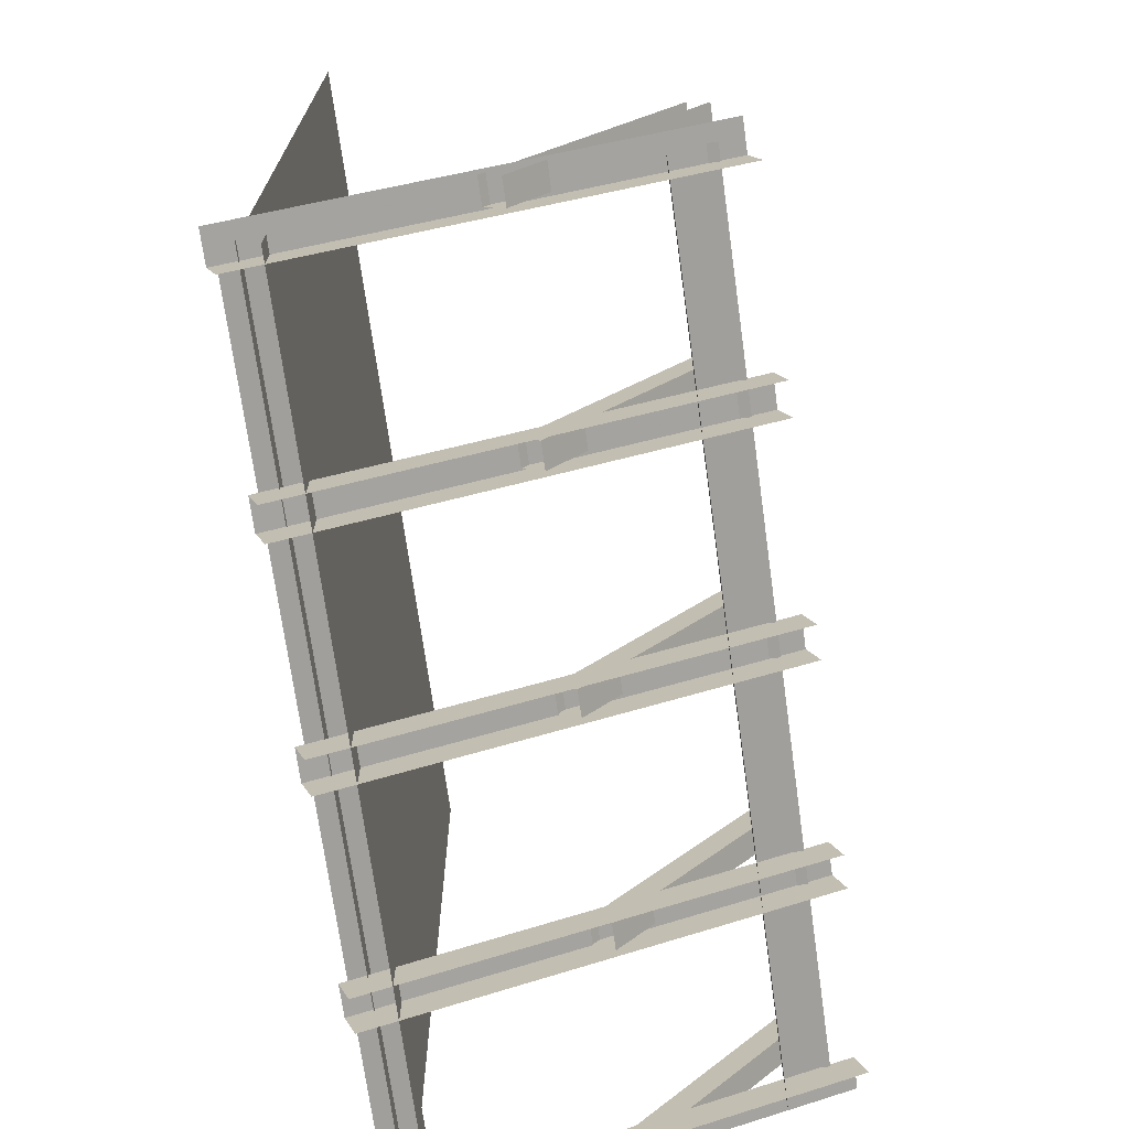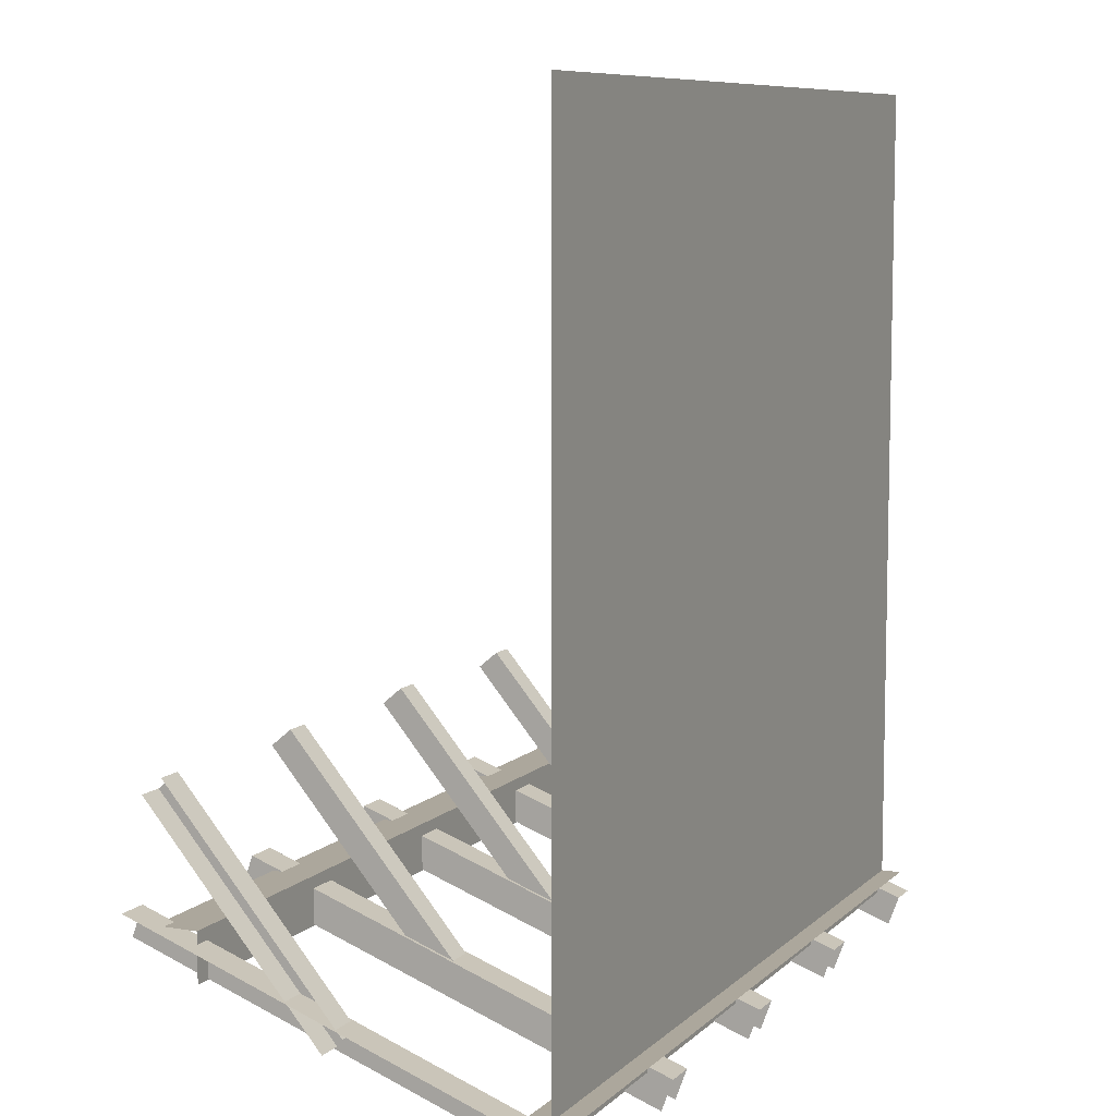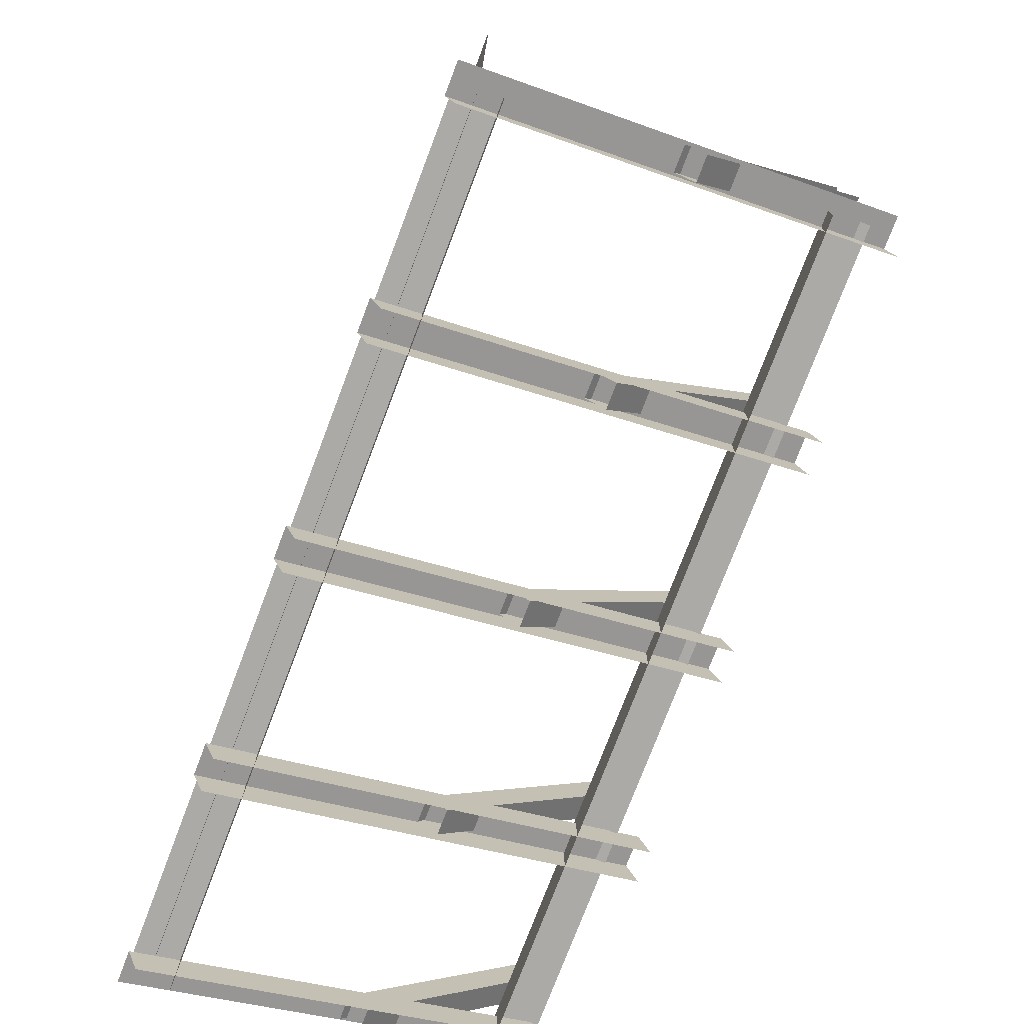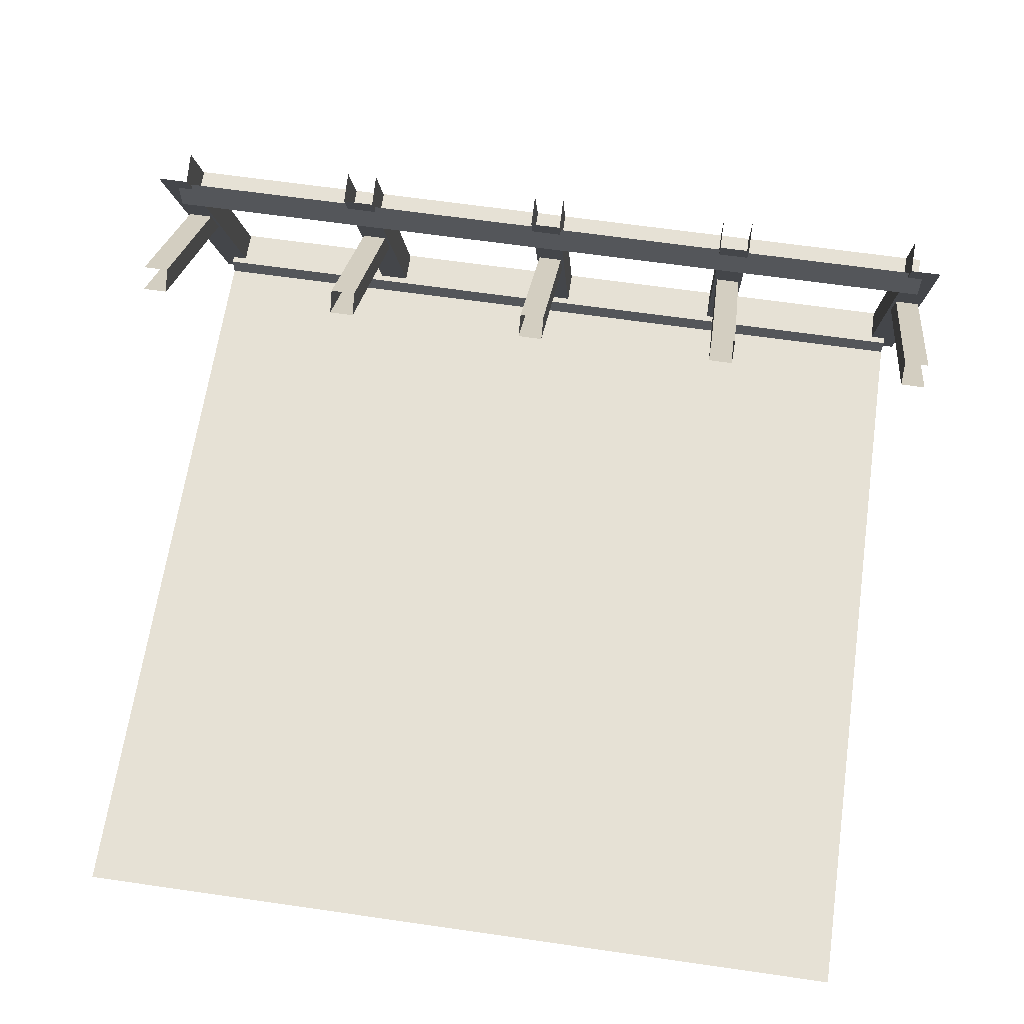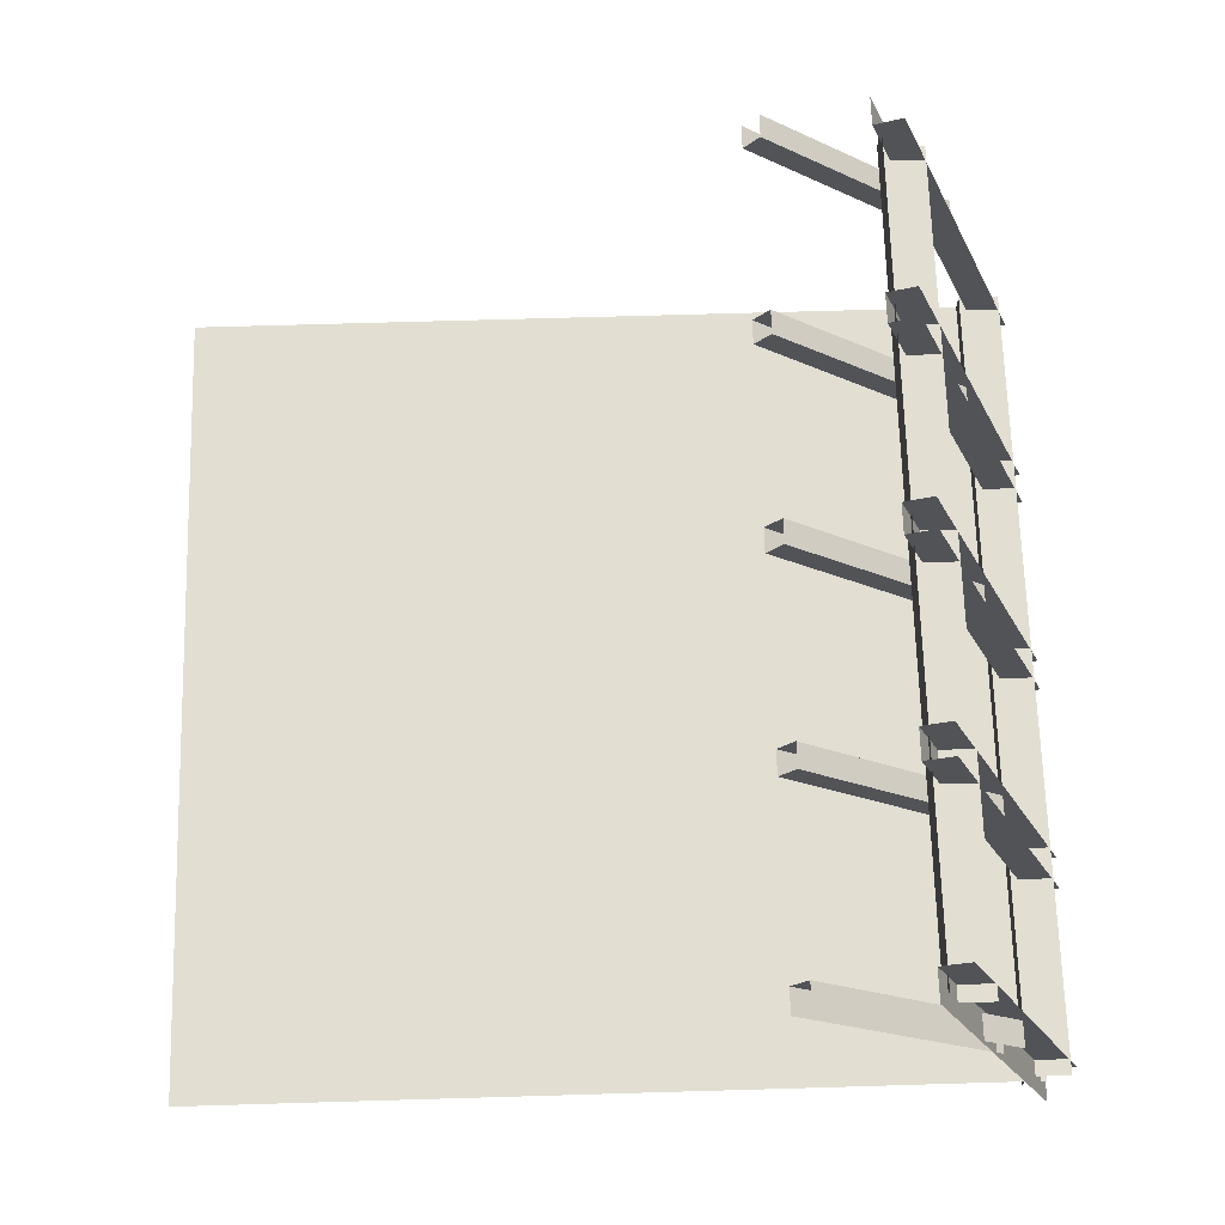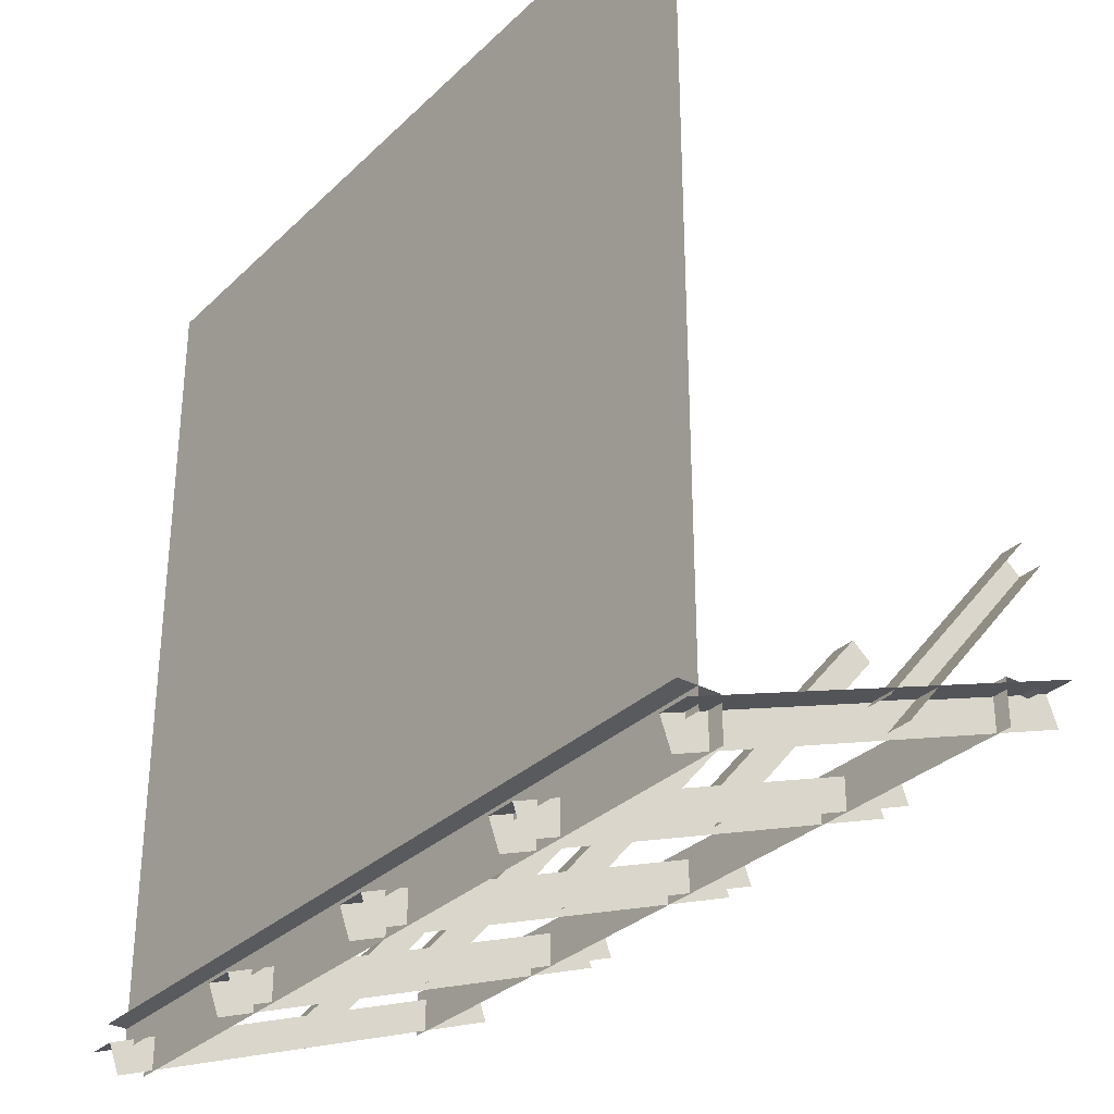
<metadata>
{"format":"obj","ext":"obj","renderer":"f3d","projection":"perspective","resolution":1024,"background":"white","views":[{"elev":-71.2,"azim":97.9,"up":"+Z"},{"elev":8.4,"azim":-65.2,"up":"+Z"},{"elev":-75.9,"azim":69.2,"up":"+Z"},{"elev":64.2,"azim":8.3,"up":"+Y"},{"elev":67.9,"azim":88.3,"up":"+Y"},{"elev":-31.4,"azim":53.0,"up":"+Z"}]}
</metadata>
<code>
v 4 0.1 4.015
v -4 0.1 4.015
v 4 -0.1 3.985
v 4 0.1 3.985
v -4 -0.1 3.985
v -4 0.1 3.985
f 4 5 6
f 6 1 4
f 4 3 5
f 6 2 1
v -4 -0.2 4
v 4 -0.2 4
v -4 3.3 4
v 4 3.3 4
f 9 8 7
f 9 10 8
v -3.166 0.4947 1.363
v -3.327 0.9739 1.431
v -3.229 0.09735 1.39
v -3.5 0.9055 1.503
v -3.514 0.4947 0.5332
v -3.675 0.9739 0.6006
v -3.577 0.09735 0.5596
v -3.848 0.9055 0.6732
v -3.339 0.9799 1.436
v -3.495 0.9183 1.501
v -3.843 0.9183 0.6709
v -3.687 0.9799 0.6055
v -3.843 0.9089 0.6603
v -3.365 0.5014 1.446
v -3.687 0.9705 0.595
v -3.526 0.4912 0.5276
v -3.171 0.4912 1.376
v -3.332 0.9705 1.444
v -3.488 0.9089 1.509
v -3.708 0.5048 0.6035
v -3.712 0.5014 0.6164
v -3.352 0.5048 1.452
f 31 13 24
f 16 11 15
f 14 29 20
f 22 20 19
f 12 22 19
f 14 21 18
f 23 18 21
f 25 30 23
f 22 16 25
f 31 23 30
f 16 26 25
f 28 32 27
f 11 28 27
f 21 25 23
f 20 28 19
f 19 28 12
f 14 32 29
f 24 14 31
f 31 17 13
f 14 18 31
f 16 12 11
f 22 21 20
f 12 16 22
f 14 20 21
f 25 26 30
f 31 18 23
f 16 15 26
f 28 29 32
f 11 12 28
f 21 22 25
f 20 29 28
f 14 24 32
v -2.883 -0.02 0.2691
v -2.893 0.74 0.2729
v -3.815 0.74 0.6593
v -2.961 -0.02 0.08461
v -2.97 0.74 0.08847
v -3.892 0.74 0.4748
v -3.896 -0.02 0.4656
v -2.974 -0.02 0.07925
v -2.889 -0.02 0.2822
v -3.811 -0.02 0.6685
v -2.883 0.73 0.2691
v -2.961 0.73 0.08461
v -3.896 0.73 0.4656
v -2.974 0.73 0.07925
v -2.889 0.73 0.2822
v -3.811 0.73 0.6685
f 36 46 44
f 43 36 44
f 38 34 37
f 46 39 45
f 46 37 44
f 48 41 47
f 34 47 43
f 43 41 33
f 37 43 44
f 37 45 38
f 35 47 34
f 42 45 39
f 38 48 35
f 36 40 46
f 43 33 36
f 38 35 34
f 46 40 39
f 48 42 41
f 43 47 41
f 37 34 43
f 37 46 45
f 35 48 47
f 42 48 45
f 38 45 48
v -2.458 -0.02 1.284
v -2.468 0.74 1.288
v -3.39 0.74 1.674
v -2.536 -0.02 1.099
v -2.545 0.74 1.103
v -3.467 0.74 1.489
v -3.471 -0.02 1.48
v -2.549 -0.02 1.094
v -2.464 -0.02 1.297
v -3.386 -0.02 1.683
v -2.458 0.73 1.284
v -2.536 0.73 1.099
v -3.471 0.73 1.48
v -2.549 0.73 1.094
v -2.464 0.73 1.297
v -3.386 0.73 1.683
f 52 62 60
f 59 52 60
f 54 50 53
f 62 55 61
f 62 53 60
f 64 57 63
f 50 63 59
f 59 57 49
f 53 59 60
f 53 61 54
f 50 64 63
f 58 61 55
f 51 61 64
f 52 56 62
f 59 49 52
f 54 51 50
f 62 56 55
f 64 58 57
f 59 63 57
f 53 50 59
f 53 62 61
f 50 51 64
f 58 64 61
f 51 54 61
v -2.563 0.1 1.111
v -2.545 0.5 1.103
v -3.227 0.1 1.389
v -2.911 0.1 0.2807
v -2.893 0.5 0.2729
v -3.575 0.1 0.5588
v -2.545 0.38 1.103
v -2.893 0.38 0.2729
v -2.911 0.377 0.2807
v -2.563 0.377 1.111
v -2.554 0.51 1.107
v -3.181 0.51 1.37
v -2.902 0.51 0.2768
v -3.529 0.51 0.5395
f 74 68 73
f 67 68 65
f 69 75 66
f 66 72 69
f 72 74 73
f 78 75 77
f 74 65 68
f 67 70 68
f 69 77 75
f 66 71 72
f 72 71 74
f 78 76 75
v -3.384 0.4947 -0.9058
v -3.524 0.9739 -1.01
v -3.439 0.09735 -0.9467
v -3.674 0.9055 -1.123
v -2.845 0.4947 -1.626
v -2.985 0.9739 -1.731
v -2.9 0.09735 -1.667
v -3.135 0.9055 -1.844
v -3.534 0.9799 -1.018
v -3.67 0.9183 -1.119
v -3.13 0.9183 -1.84
v -2.995 0.9799 -1.739
v -3.122 0.9089 -1.846
v -3.557 0.5014 -1.035
v -2.986 0.9705 -1.745
v -2.847 0.4912 -1.64
v -3.398 0.4912 -0.9034
v -3.537 0.9705 -1.008
v -3.673 0.9089 -1.109
v -3.004 0.5048 -1.758
v -3.017 0.5014 -1.755
v -3.555 0.5048 -1.021
f 99 81 92
f 80 83 84
f 82 97 88
f 89 87 90
f 84 87 80
f 86 88 89
f 91 86 89
f 93 98 91
f 90 84 93
f 86 98 99
f 83 93 84
f 96 100 95
f 79 96 95
f 89 93 91
f 88 96 87
f 87 96 80
f 82 100 97
f 92 82 99
f 99 85 81
f 82 86 99
f 80 79 83
f 89 88 87
f 84 90 87
f 86 82 88
f 93 94 98
f 86 91 98
f 83 94 93
f 96 97 100
f 79 80 96
f 89 90 93
f 88 97 96
f 82 92 100
v -2.298 -0.02 -1.217
v -2.306 0.74 -1.223
v -3.106 0.74 -1.822
v -2.178 -0.02 -1.377
v -2.186 0.74 -1.383
v -2.987 0.74 -1.982
v -2.981 -0.02 -1.99
v -2.18 -0.02 -1.391
v -2.312 -0.02 -1.215
v -3.112 -0.02 -1.814
v -2.298 0.73 -1.217
v -2.178 0.73 -1.377
v -2.981 0.73 -1.99
v -2.18 0.73 -1.391
v -2.312 0.73 -1.215
v -3.112 0.73 -1.814
f 104 114 112
f 111 104 112
f 106 102 105
f 114 107 113
f 114 105 112
f 116 109 115
f 102 115 111
f 111 109 101
f 102 112 105
f 105 113 106
f 102 116 115
f 110 113 107
f 106 116 103
f 104 108 114
f 111 101 104
f 106 103 102
f 114 108 107
f 116 110 109
f 111 115 109
f 102 111 112
f 105 114 113
f 102 103 116
f 110 116 113
f 106 113 116
v -2.957 -0.02 -0.3362
v -2.965 0.74 -0.3421
v -3.765 0.74 -0.9412
v -2.837 -0.02 -0.4963
v -2.845 0.74 -0.5023
v -3.645 0.74 -1.101
v -3.64 -0.02 -1.109
v -2.839 -0.02 -0.5103
v -2.971 -0.02 -0.3341
v -3.771 -0.02 -0.9332
v -2.957 0.73 -0.3362
v -2.837 0.73 -0.4963
v -3.64 0.73 -1.109
v -2.839 0.73 -0.5103
v -2.971 0.73 -0.3341
v -3.771 0.73 -0.9332
f 120 130 128
f 127 120 128
f 121 119 118
f 130 123 129
f 130 121 128
f 132 125 131
f 118 131 127
f 127 125 117
f 121 127 128
f 121 129 122
f 119 131 118
f 126 129 123
f 122 132 119
f 120 124 130
f 127 117 120
f 121 122 119
f 130 124 123
f 132 126 125
f 127 131 125
f 121 118 127
f 121 130 129
f 119 132 131
f 126 132 129
f 122 129 132
v -2.861 0.1 -0.5143
v -2.845 0.5 -0.5023
v -3.437 0.1 -0.9456
v -2.322 0.1 -1.235
v -2.306 0.5 -1.223
v -2.898 0.1 -1.666
v -2.845 0.38 -0.5023
v -2.306 0.38 -1.223
v -2.322 0.377 -1.235
v -2.861 0.377 -0.5143
v -2.853 0.51 -0.5083
v -3.397 0.51 -0.9156
v -2.314 0.51 -1.229
v -2.858 0.51 -1.636
f 142 136 141
f 135 136 133
f 134 145 143
f 134 140 137
f 140 142 141
f 146 143 145
f 142 133 136
f 135 138 136
f 134 137 145
f 134 139 140
f 140 139 142
f 146 144 143
v -3.85 3.126 -3.107
v 3.85 3.126 -3.107
v -3.85 0.177 -4.18
v 3.85 0.177 -4.18
v -1.85 3.126 -3.107
v 0.15 3.126 -3.107
v 1.85 3.126 -3.107
v 1.85 0.177 -4.18
v -0.15 0.177 -4.18
v -1.85 0.177 -4.18
v 2.15 3.126 -3.107
v 2.15 0.177 -4.18
v -0.15 3.126 -3.107
v 0.15 0.177 -4.18
v -2.15 3.126 -3.107
v -2.15 0.177 -4.18
f 158 148 157
f 149 161 147
f 156 159 151
f 160 153 152
f 158 150 148
f 149 162 161
f 156 155 159
f 160 154 153
v -4 3.1 -3.14
v -4 3.1 -2.7
v -4 3.5 -2.7
v 4 3.1 -3.14
v 4 3.1 -2.7
v 4 3.5 -2.7
f 164 166 167
f 168 164 167
f 164 163 166
f 168 165 164
v -4 3.3 4
v 4 3.3 4
v -4 3.3 -2.71
v 4 3.3 -2.71
f 171 170 169
f 171 172 170
v 4.12 1.903 -3.518
v 4.12 3.509 -1.603
v 4.12 1.719 -3.364
v 4.12 3.326 -1.449
v 3.88 1.903 -3.518
v 3.88 3.509 -1.603
v 3.88 1.719 -3.364
v 3.88 3.326 -1.449
f 180 175 176
f 178 179 180
f 174 177 178
f 180 179 175
f 178 177 179
f 174 173 177
v 4.15 -0.2392 -4.027
v 4.15 3.707 -2.591
v 3.85 -0.1366 -4.309
v 3.85 3.81 -2.873
v 3.85 -0.2392 -4.027
v 3.85 3.707 -2.591
f 186 181 182
f 184 185 186
f 186 185 181
f 184 183 185
v 1.85 -0.2392 -4.027
v 1.85 3.707 -2.591
v 1.85 -0.1366 -4.309
v 1.85 3.81 -2.873
v 2.15 -0.2392 -4.027
v 2.15 3.707 -2.591
v 2.15 -0.1366 -4.309
v 2.15 3.81 -2.873
f 188 189 187
f 192 193 194
f 188 191 192
f 188 190 189
f 192 191 193
f 188 187 191
v 2.12 1.719 -3.364
v 2.12 3.326 -1.449
v 1.88 1.719 -3.364
v 1.88 3.326 -1.449
v 2.12 1.903 -3.518
v 2.12 3.509 -1.603
v 1.88 1.903 -3.518
v 1.88 3.509 -1.603
f 198 195 196
f 198 201 197
f 202 199 201
f 196 199 200
f 198 197 195
f 198 202 201
f 202 200 199
f 196 195 199
v -2.12 1.903 -3.518
v -2.12 3.509 -1.603
v -1.88 1.903 -3.518
v -1.88 3.509 -1.603
v -2.12 1.719 -3.364
v -2.12 3.326 -1.449
v -1.88 1.719 -3.364
v -1.88 3.326 -1.449
f 206 203 204
f 210 205 206
f 208 209 210
f 208 203 207
f 206 205 203
f 210 209 205
f 208 207 209
f 208 204 203
v -1.85 -0.1366 -4.309
v -1.85 3.81 -2.873
v -1.85 -0.2392 -4.027
v -1.85 3.707 -2.591
v -2.15 -0.1366 -4.309
v -2.15 3.81 -2.873
v -2.15 -0.2392 -4.027
v -2.15 3.707 -2.591
f 214 211 212
f 218 213 214
f 216 217 218
f 214 213 211
f 218 217 213
f 216 215 217
v -3.85 -0.1366 -4.309
v -3.85 3.81 -2.873
v -4.15 -0.2392 -4.027
v -4.15 3.707 -2.591
v -3.85 -0.2392 -4.027
v -3.85 3.707 -2.591
f 224 219 220
f 222 223 224
f 224 223 219
f 222 221 223
v -3.88 1.903 -3.518
v -3.88 3.509 -1.603
v -3.88 1.719 -3.364
v -3.88 3.326 -1.449
v -4.12 1.903 -3.518
v -4.12 3.509 -1.603
v -4.12 1.719 -3.364
v -4.12 3.326 -1.449
f 228 225 226
f 232 227 228
f 226 229 230
f 228 227 225
f 232 231 227
f 226 225 229
v -0.12 1.719 -3.364
v -0.12 3.326 -1.449
v -0.12 1.903 -3.518
v -0.12 3.509 -1.603
v 0.12 1.719 -3.364
v 0.12 3.326 -1.449
v 0.12 1.903 -3.518
v 0.12 3.509 -1.603
f 234 235 233
f 240 235 236
f 238 239 240
f 234 237 238
f 234 236 235
f 240 239 235
f 238 237 239
f 234 233 237
v 4 3.3 4
v 4 -0.2 4
v 4 3.3 -2.75
v 4 -0.2 -4.02
f 243 242 241
f 243 244 242
v -4 3.3 4
v -4 -0.2 4
v -4 3.3 -2.75
v -4 -0.2 -4.02
f 246 247 245
f 246 248 247
v -0.15 -0.1366 -4.309
v -0.15 3.81 -2.873
v 0.15 -0.1366 -4.309
v 0.15 3.81 -2.873
v -0.15 -0.2392 -4.027
v -0.15 3.707 -2.591
v 0.15 -0.2392 -4.027
v 0.15 3.707 -2.591
f 256 251 252
f 254 255 256
f 250 253 254
f 256 255 251
f 254 253 255
f 250 249 253
v -4 -0.2 -3.8
v -4 0.2 -3.8
v -4 0.2 -4.2
v 4 -0.2 -3.8
v 4 0.2 -3.8
v 4 0.2 -4.2
f 258 260 261
f 262 258 261
f 258 257 260
f 262 259 258
v 3.985 -0.1 4
v 3.985 0.1 4
v 3.985 -0.1 -4
v 3.985 0.1 -4
v 4.015 0.1 4
v 4.015 0.1 -4
f 266 263 264
f 268 264 267
f 266 265 263
f 268 266 264
v -4.015 0.1 4
v -4.015 0.1 -4
v -3.985 -0.1 4
v -3.985 0.1 4
v -3.985 -0.1 -4
v -3.985 0.1 -4
f 272 273 274
f 274 269 272
f 272 271 273
f 274 270 269
v -4 -0.01 4
v 4 -0.01 4
v -4 -0.01 -4
v 4 -0.01 -4
f 276 277 275
f 276 278 277

</code>
